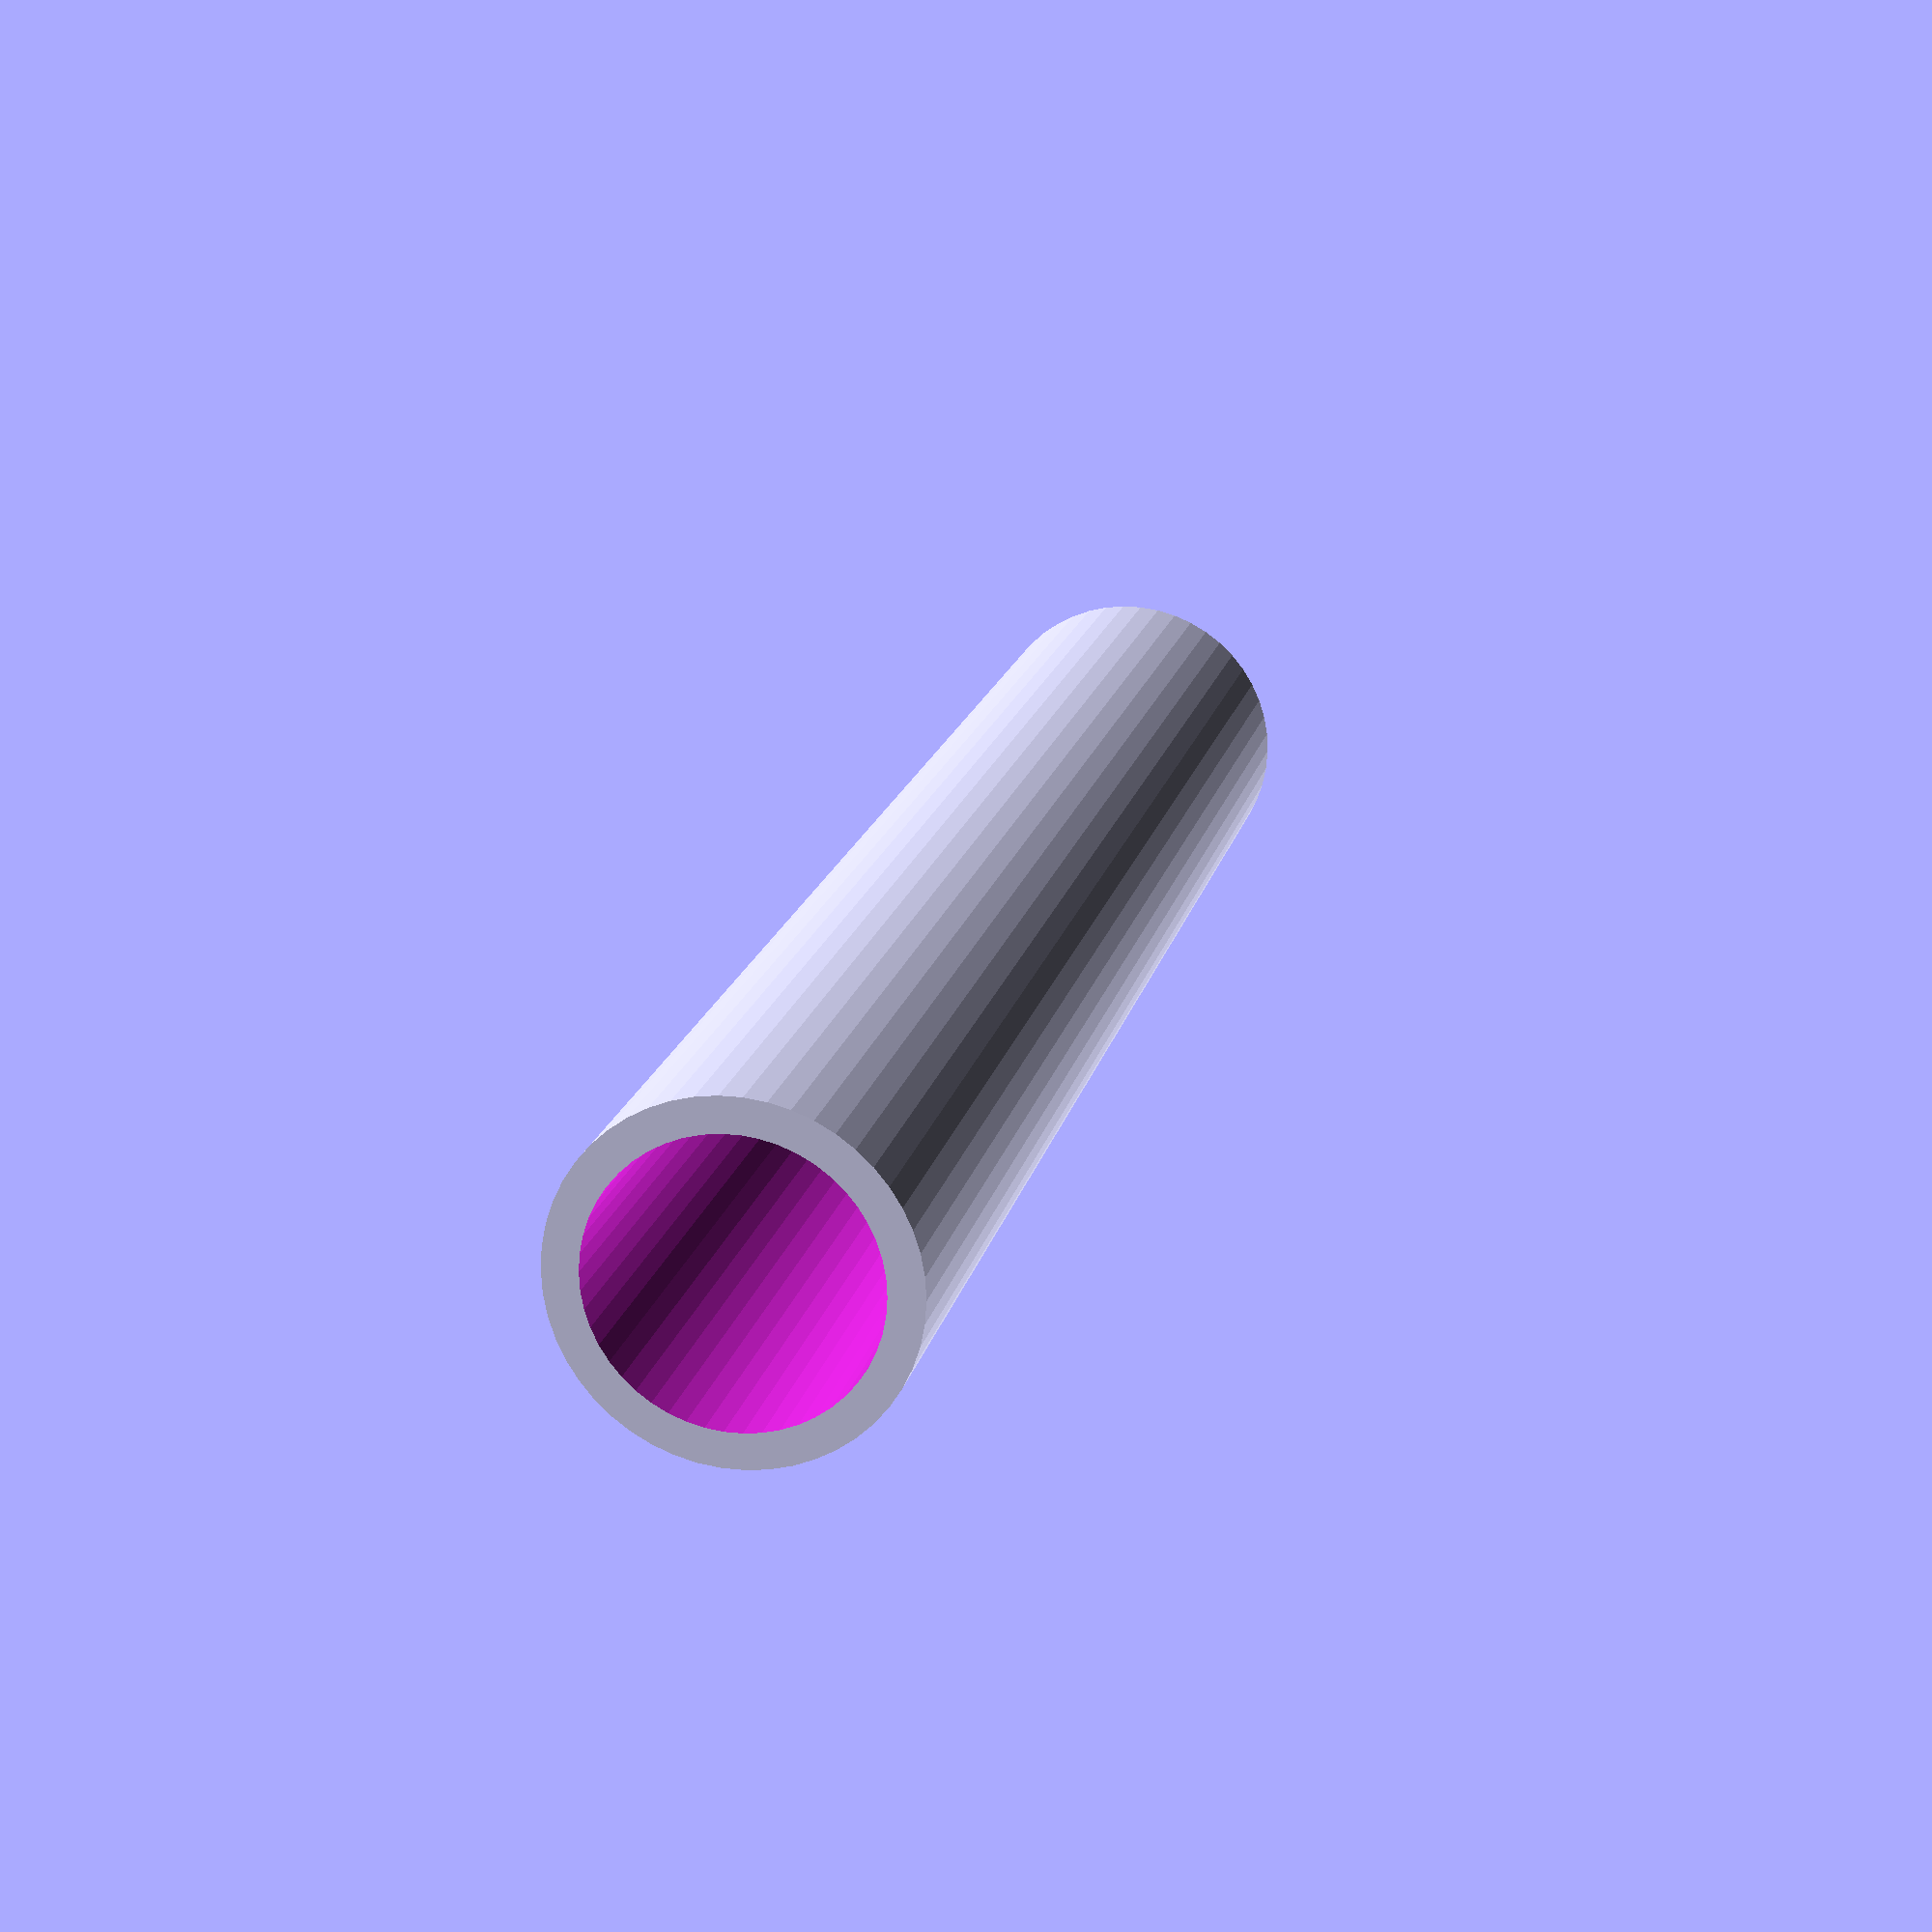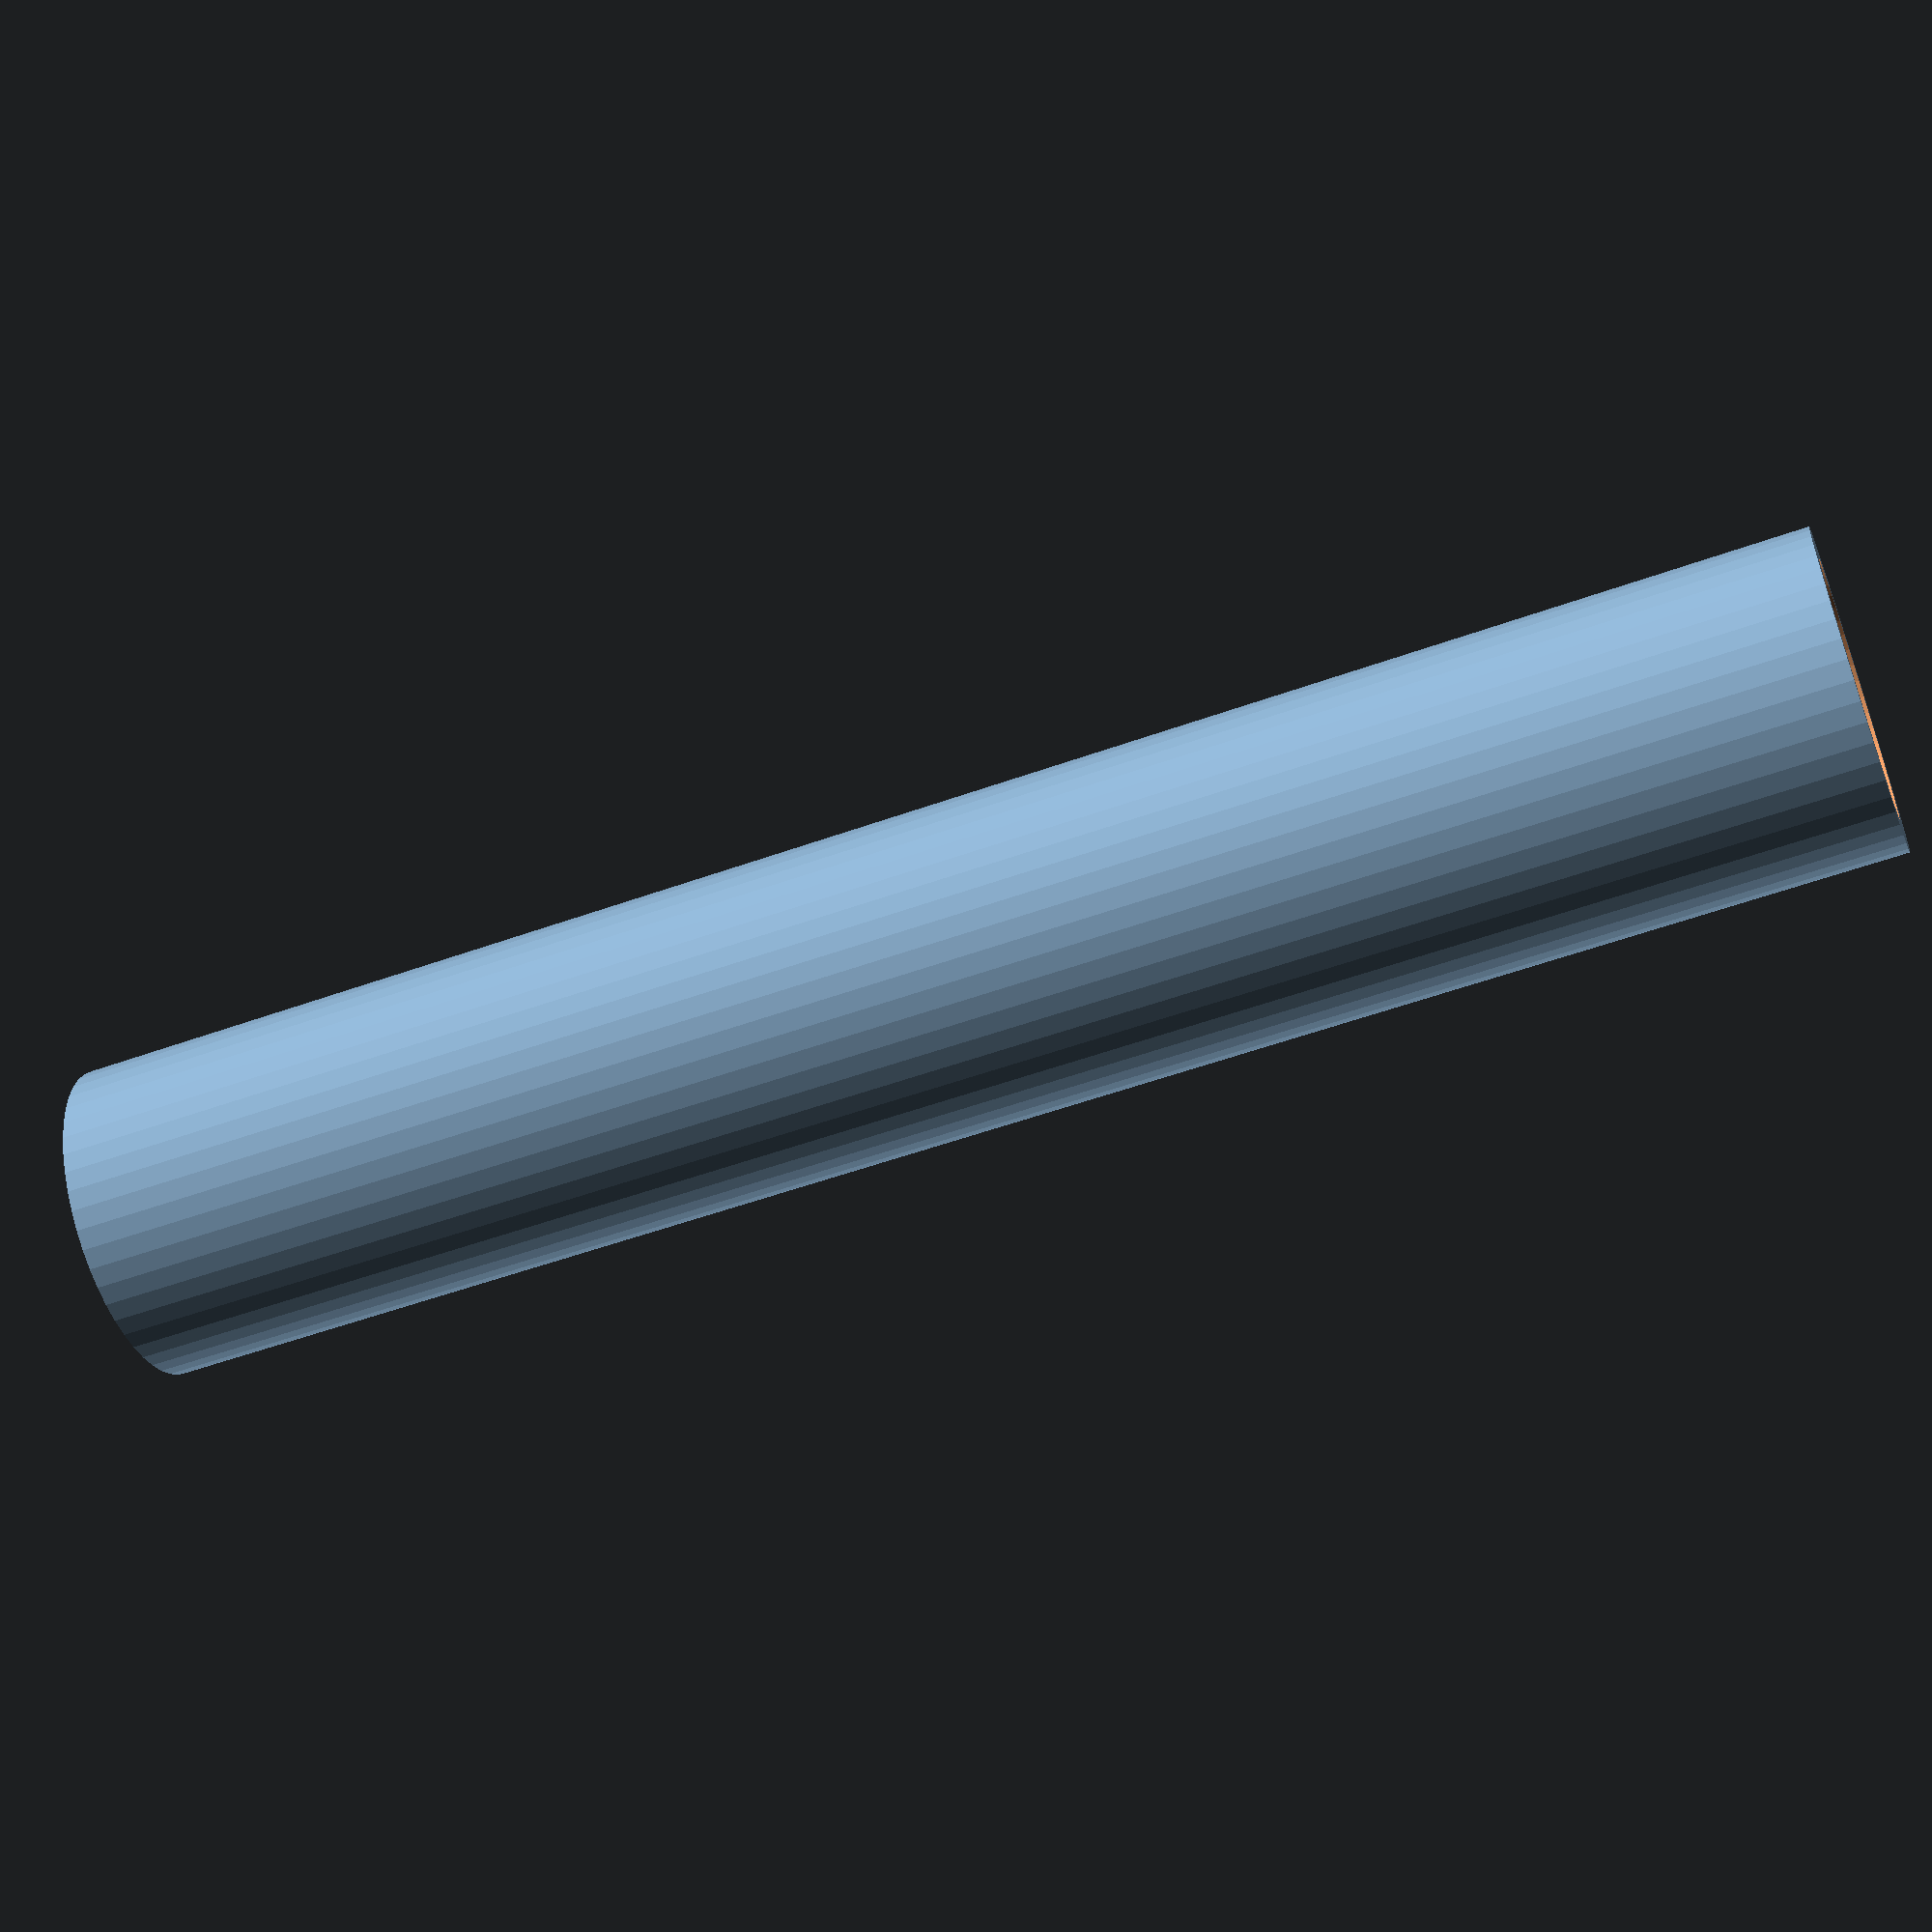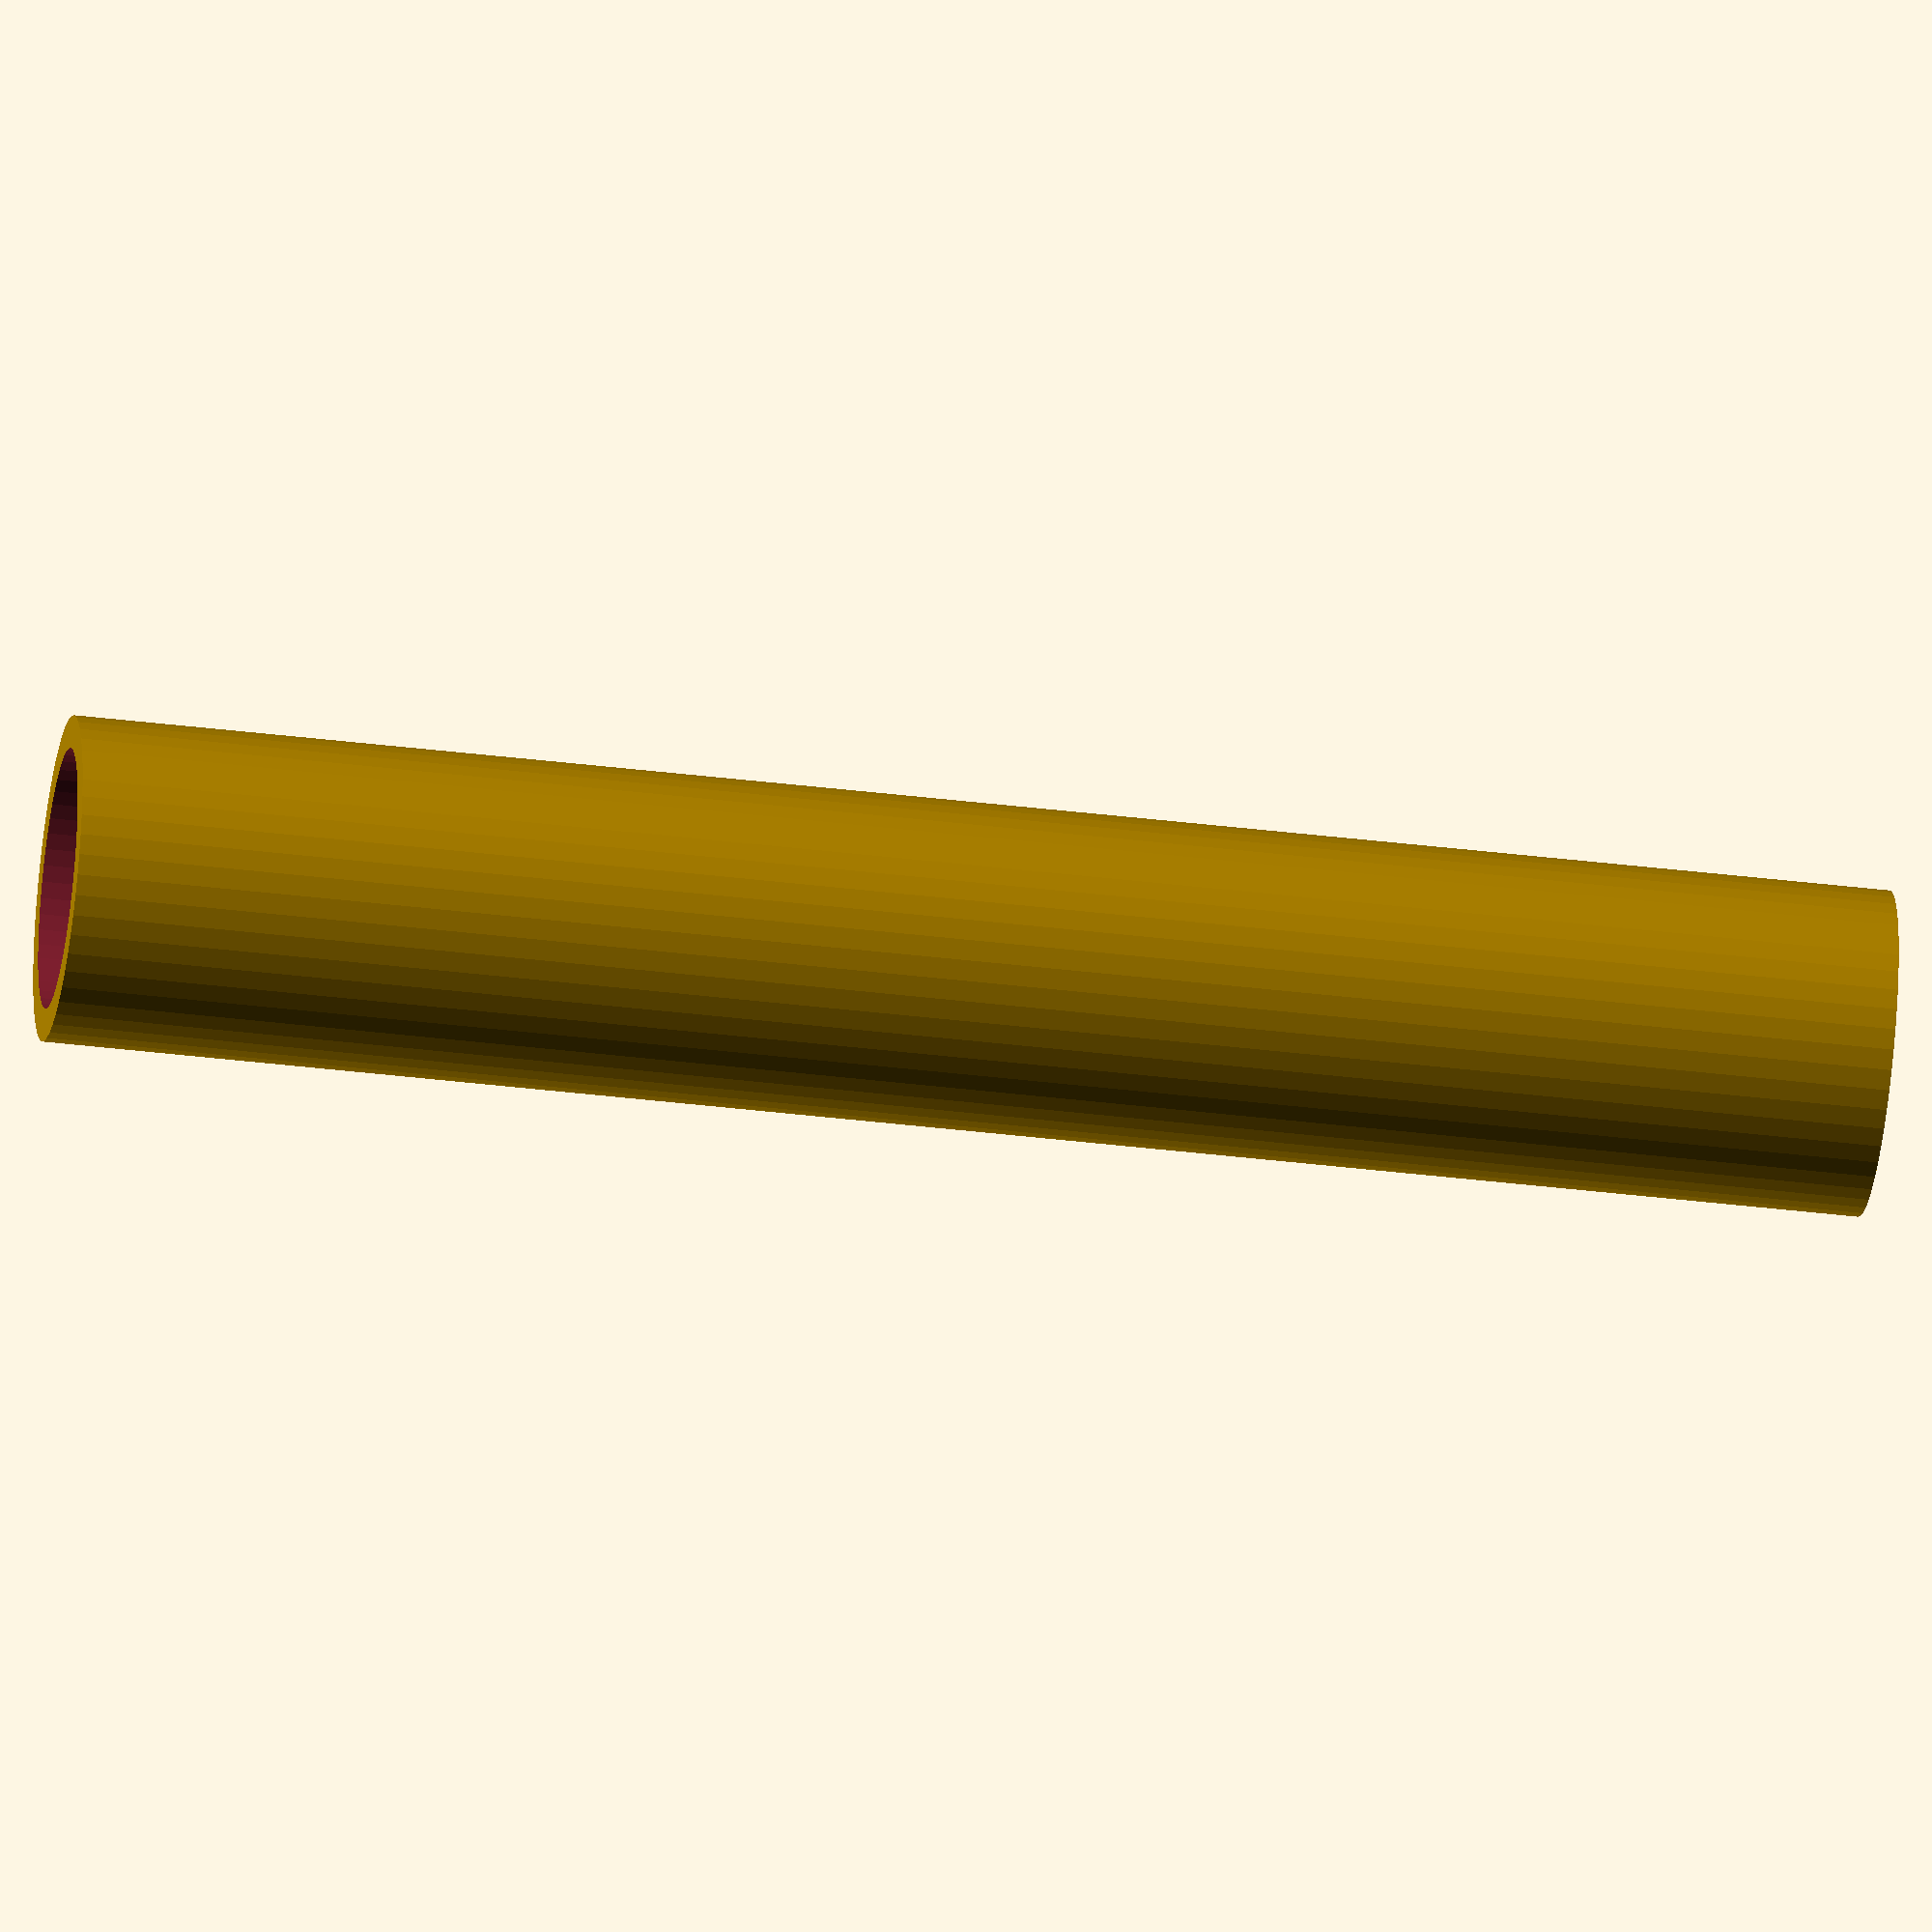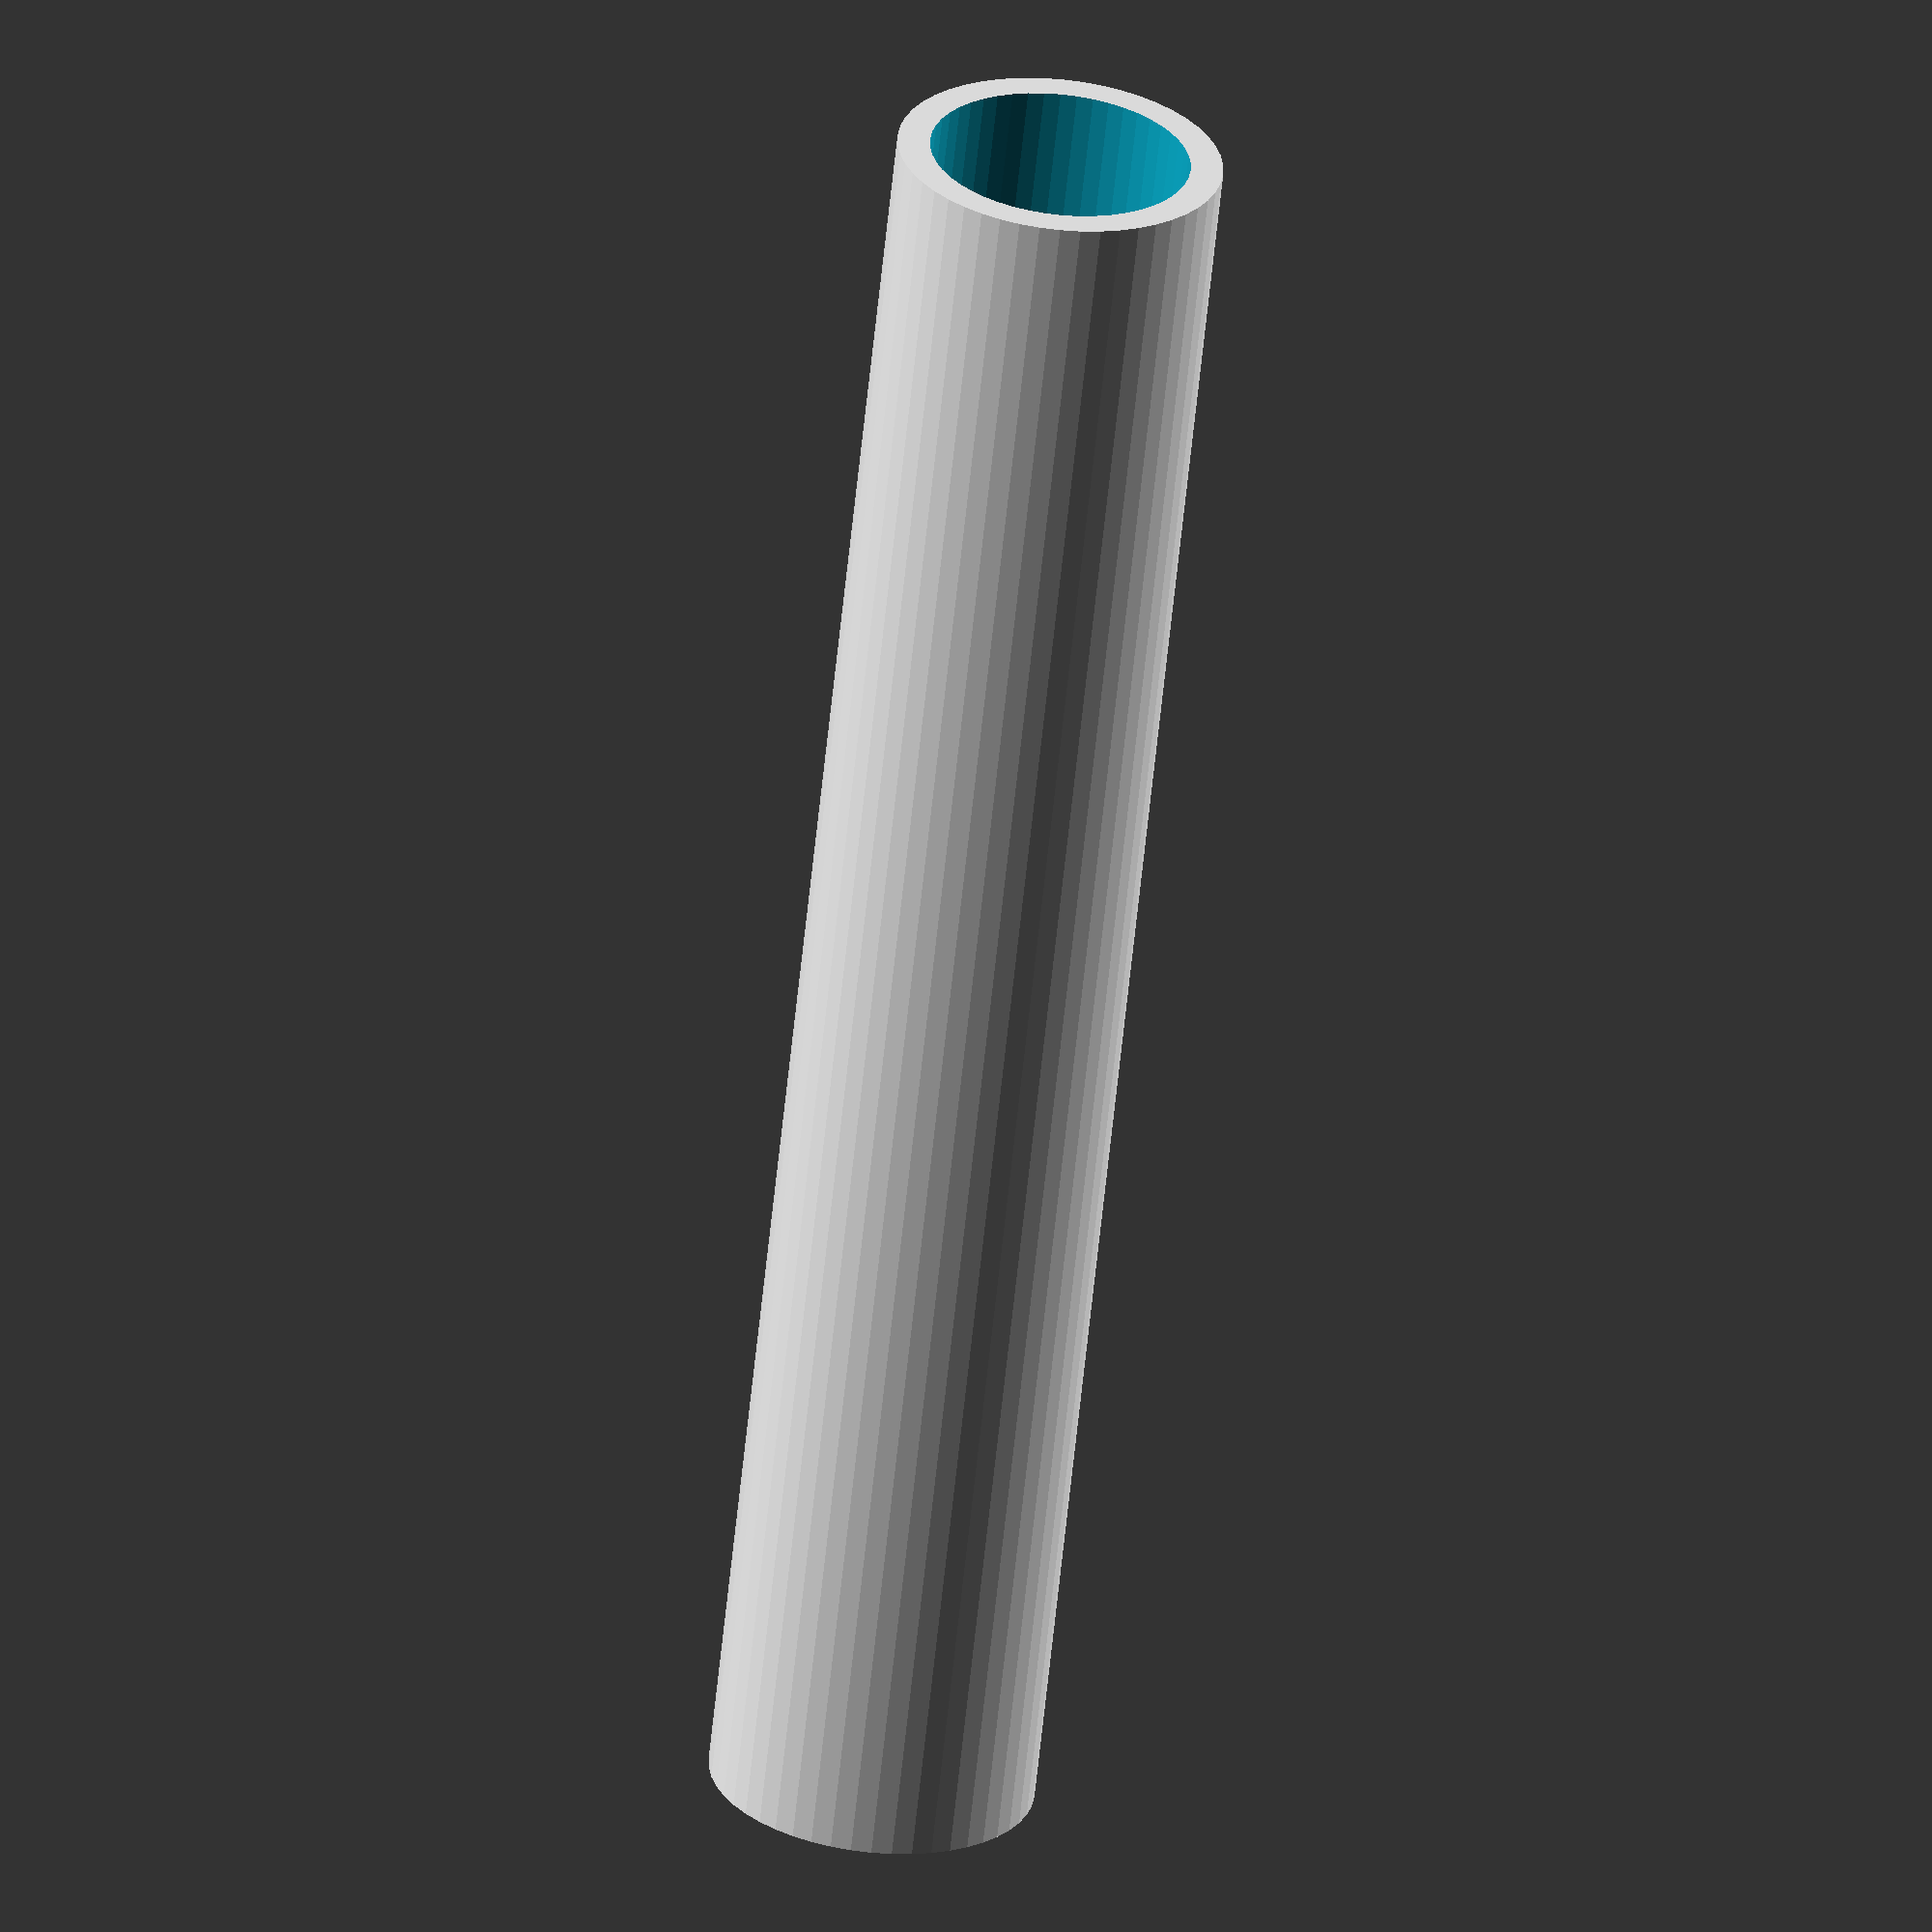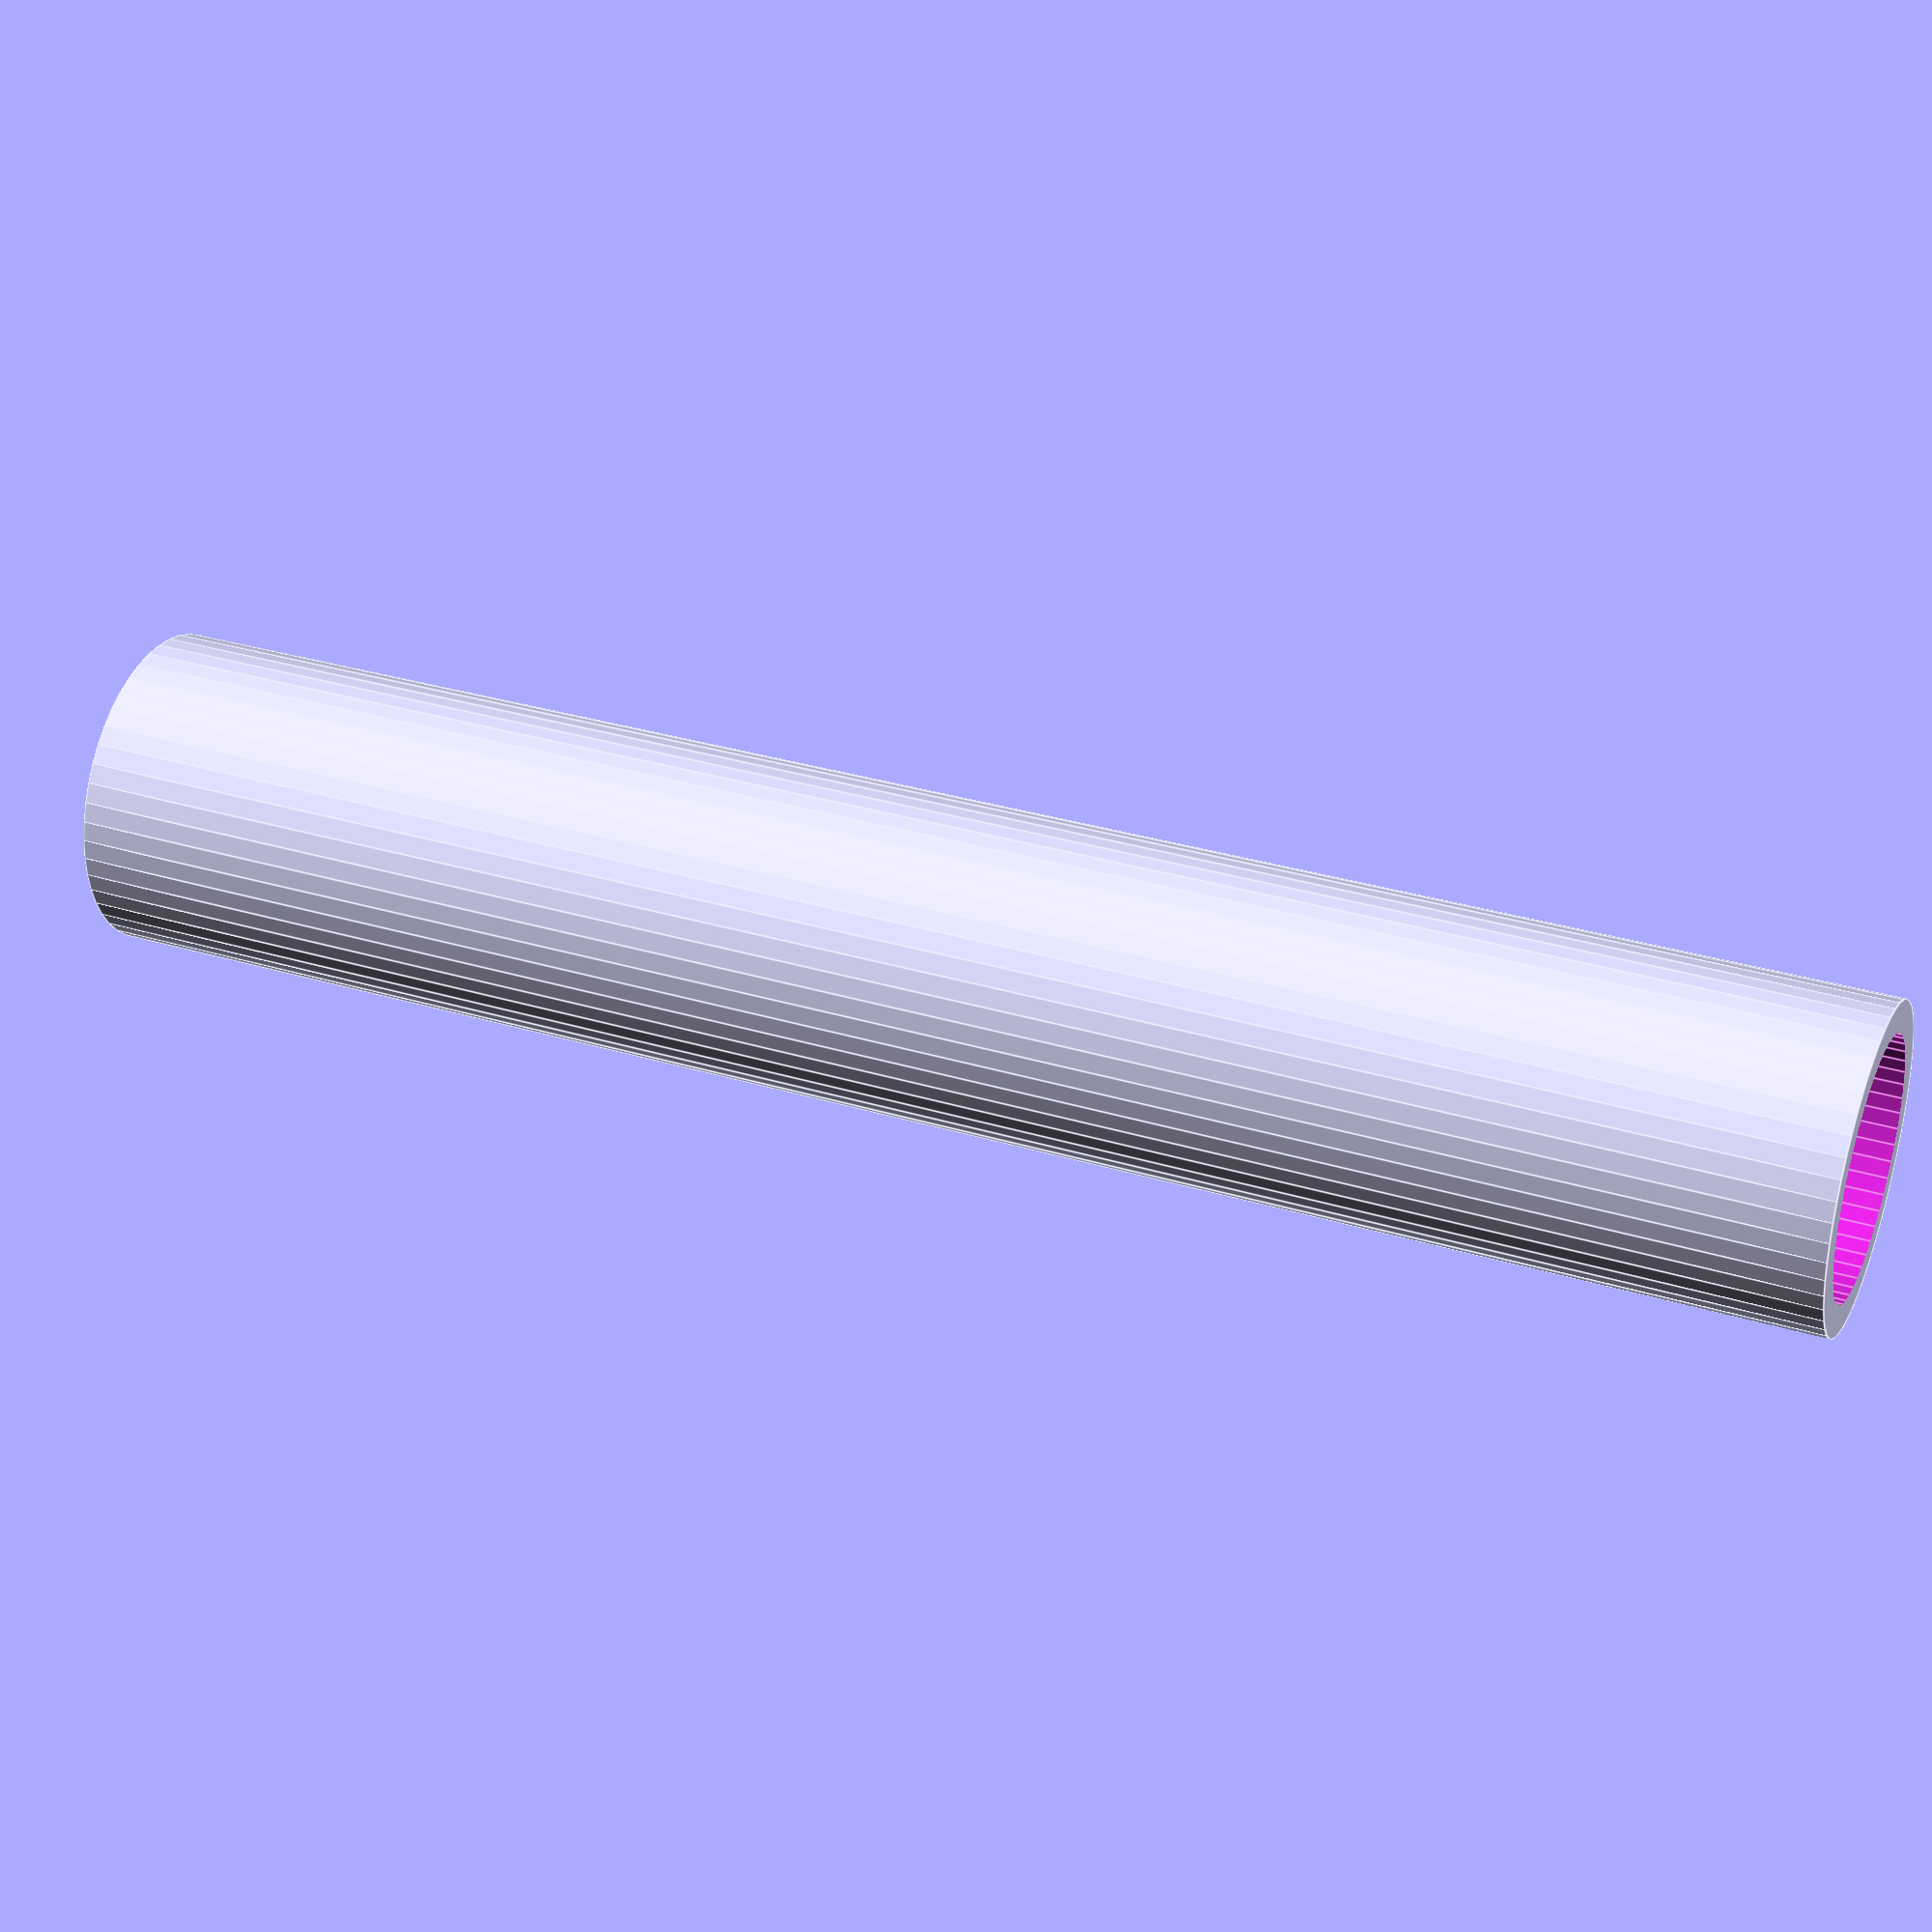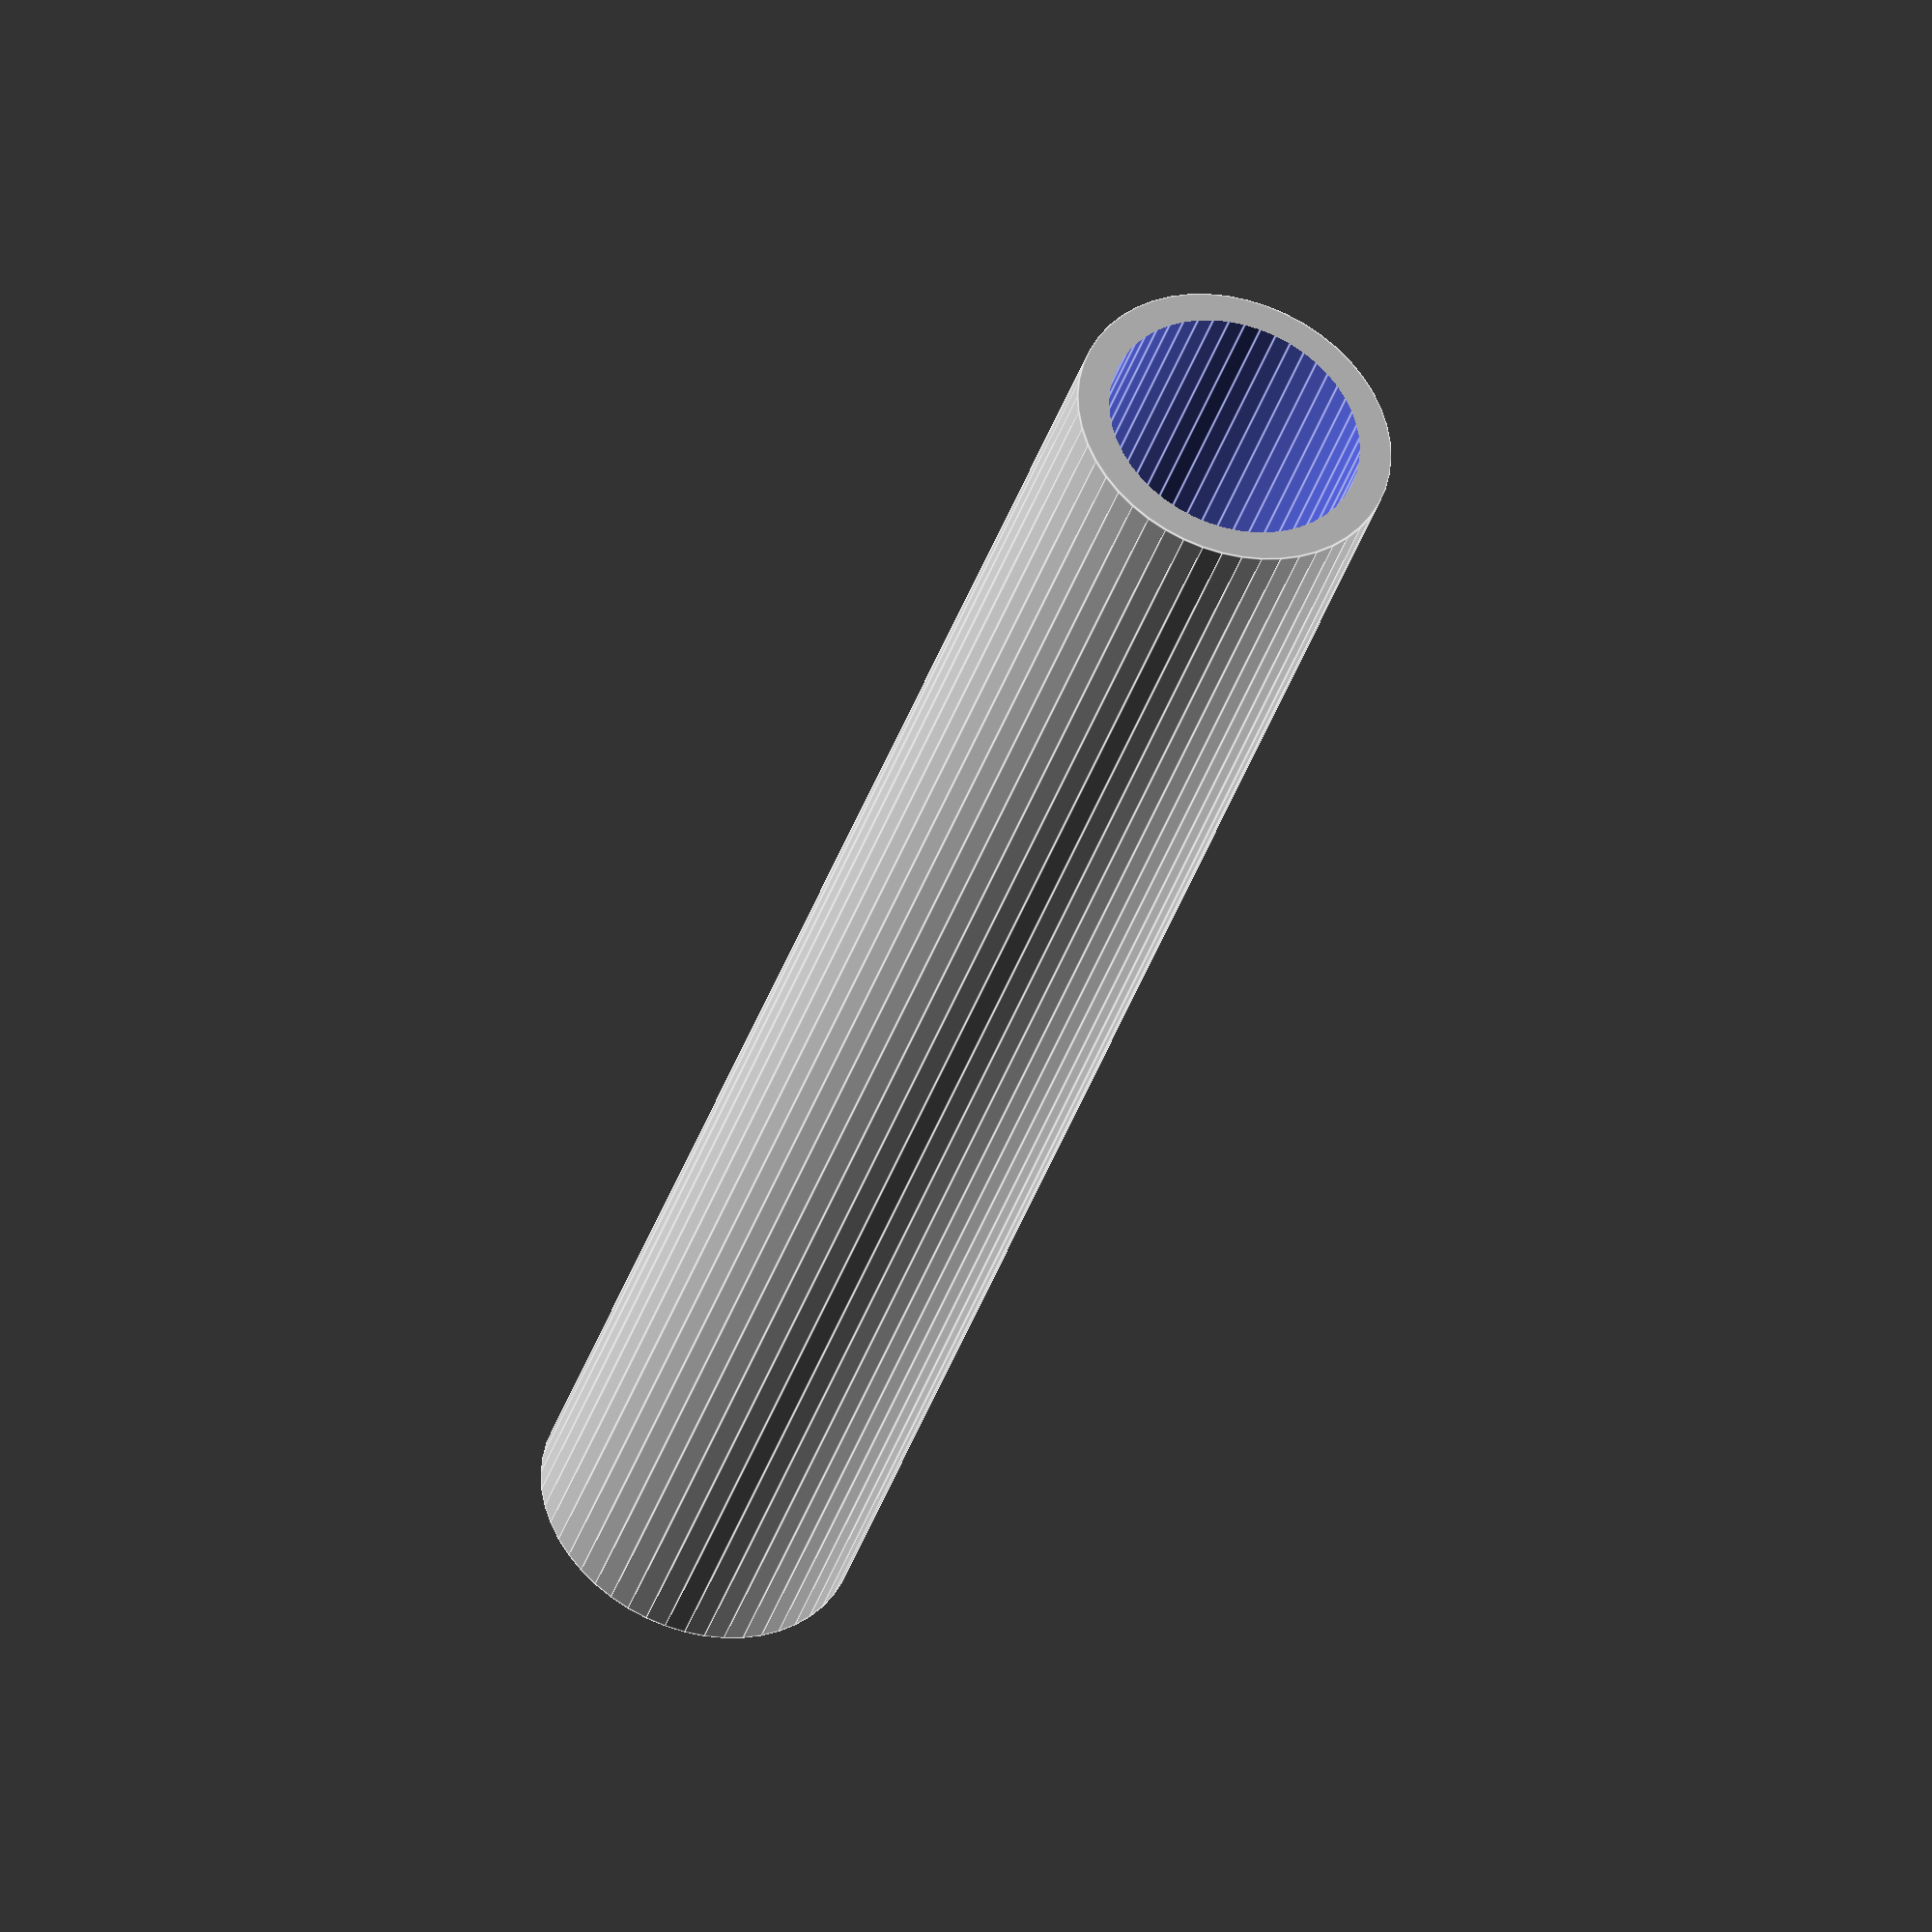
<openscad>
$fn = 50;


difference() {
	union() {
		translate(v = [0, 0, -21.0000000000]) {
			cylinder(h = 42, r = 3.7500000000);
		}
	}
	union() {
		translate(v = [0, 0, -100.0000000000]) {
			cylinder(h = 200, r = 3.0000000000);
		}
	}
}
</openscad>
<views>
elev=343.0 azim=201.2 roll=192.1 proj=p view=solid
elev=55.0 azim=4.3 roll=290.7 proj=p view=wireframe
elev=219.1 azim=272.2 roll=278.7 proj=o view=wireframe
elev=62.6 azim=104.5 roll=354.1 proj=o view=wireframe
elev=147.1 azim=317.8 roll=247.5 proj=p view=edges
elev=37.9 azim=253.0 roll=343.0 proj=o view=edges
</views>
